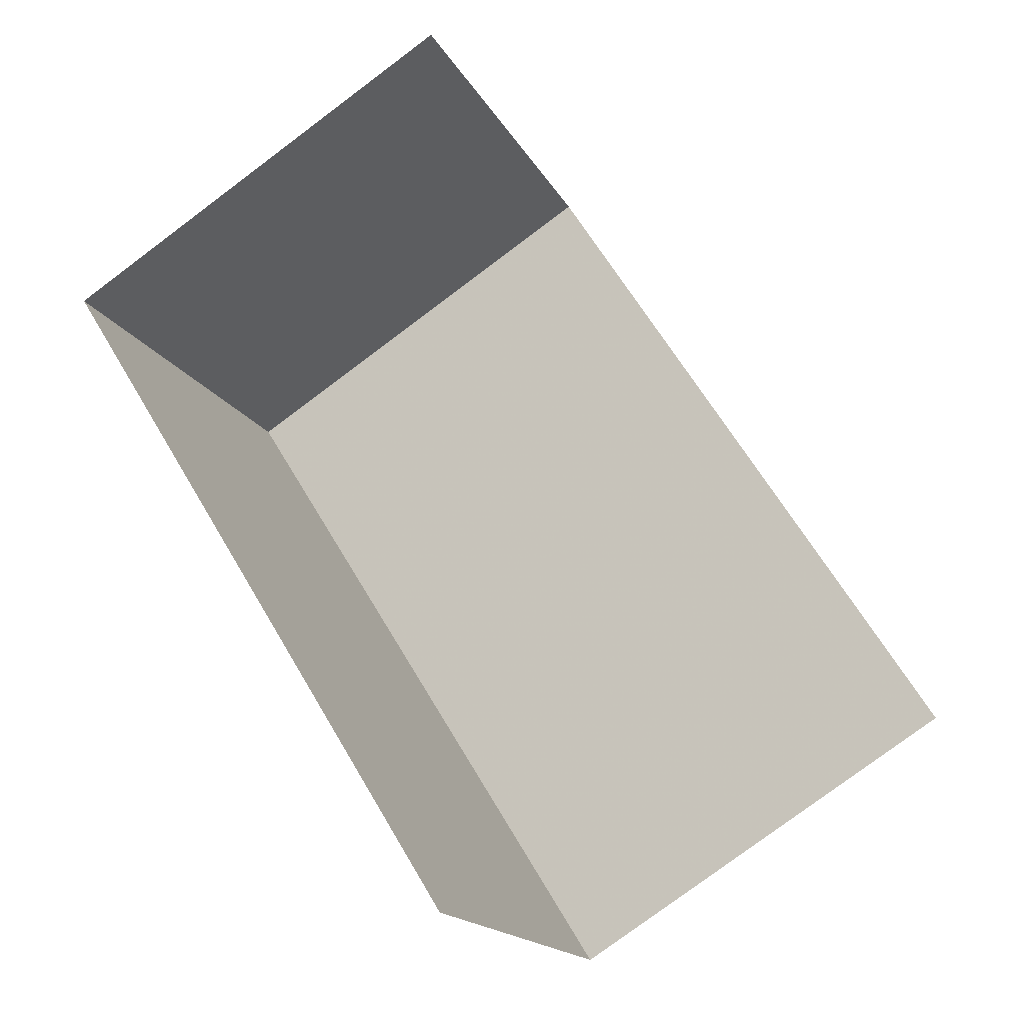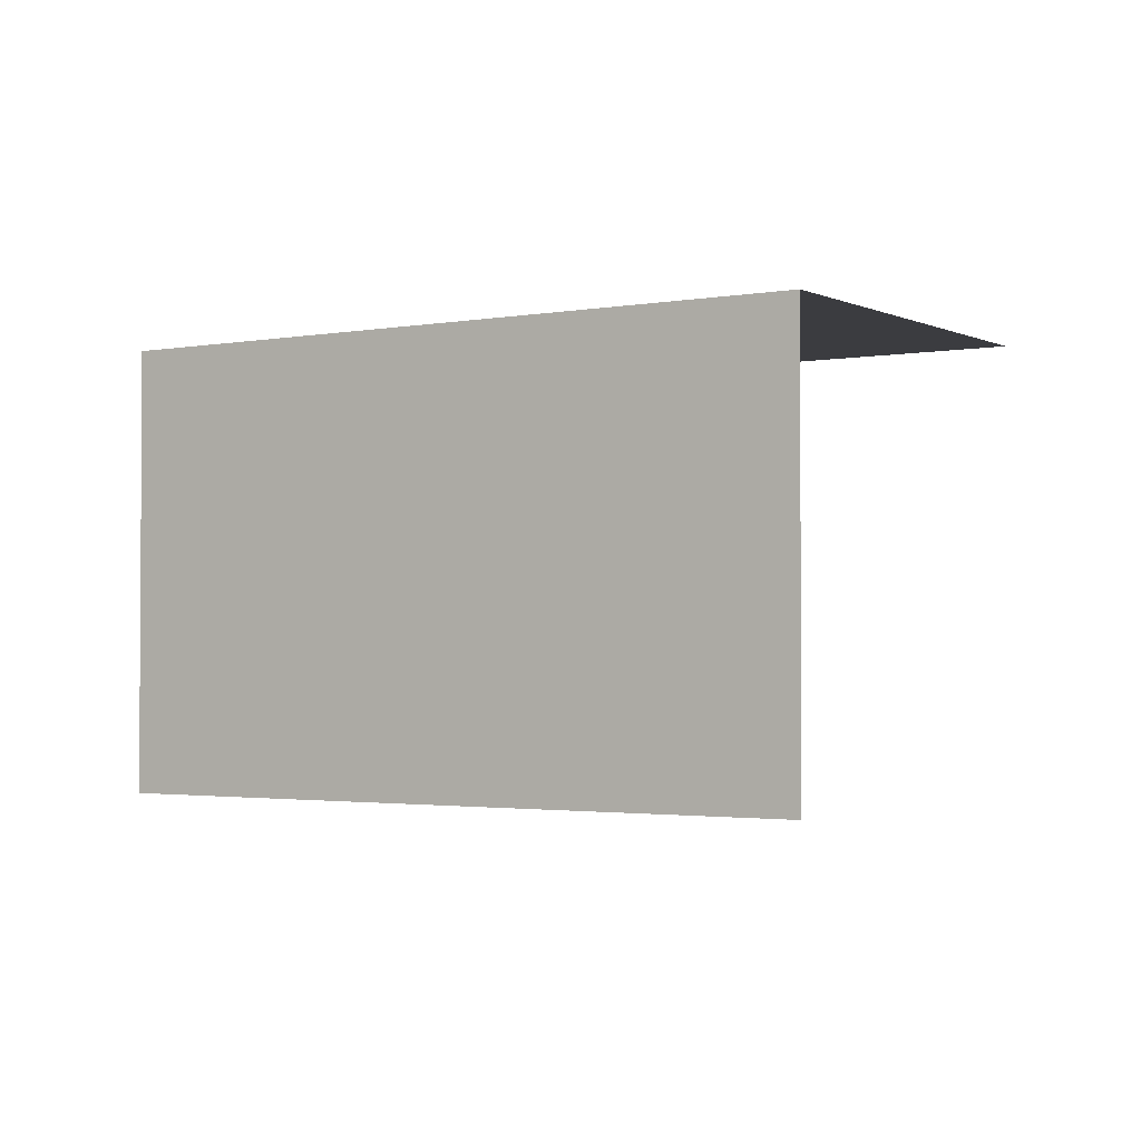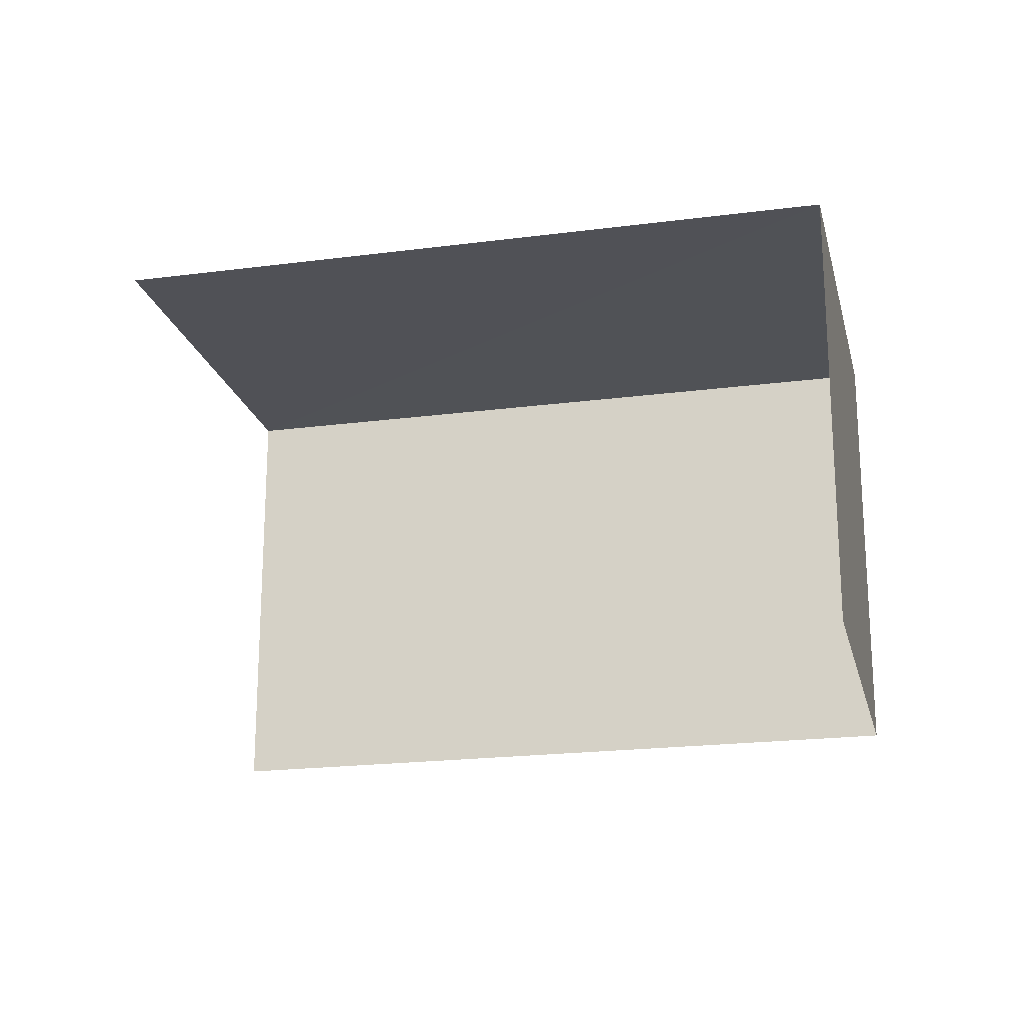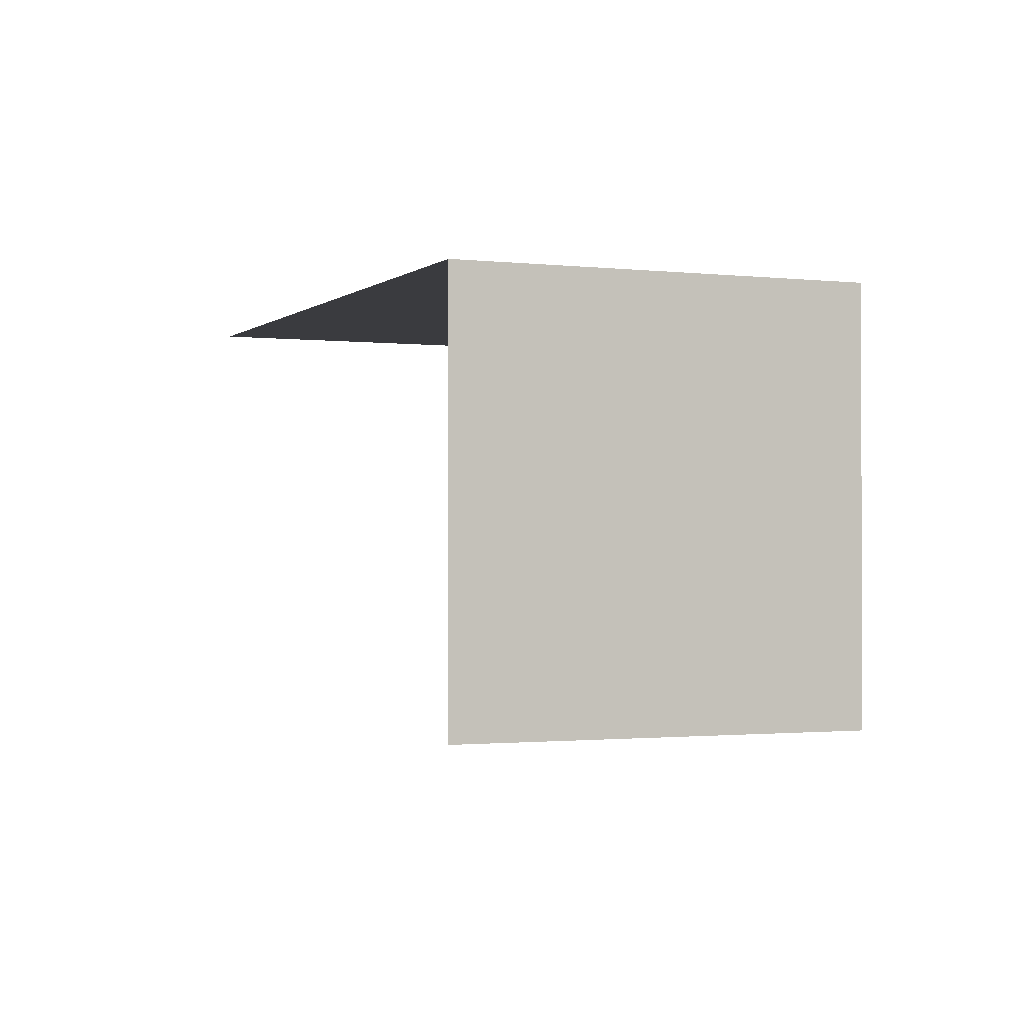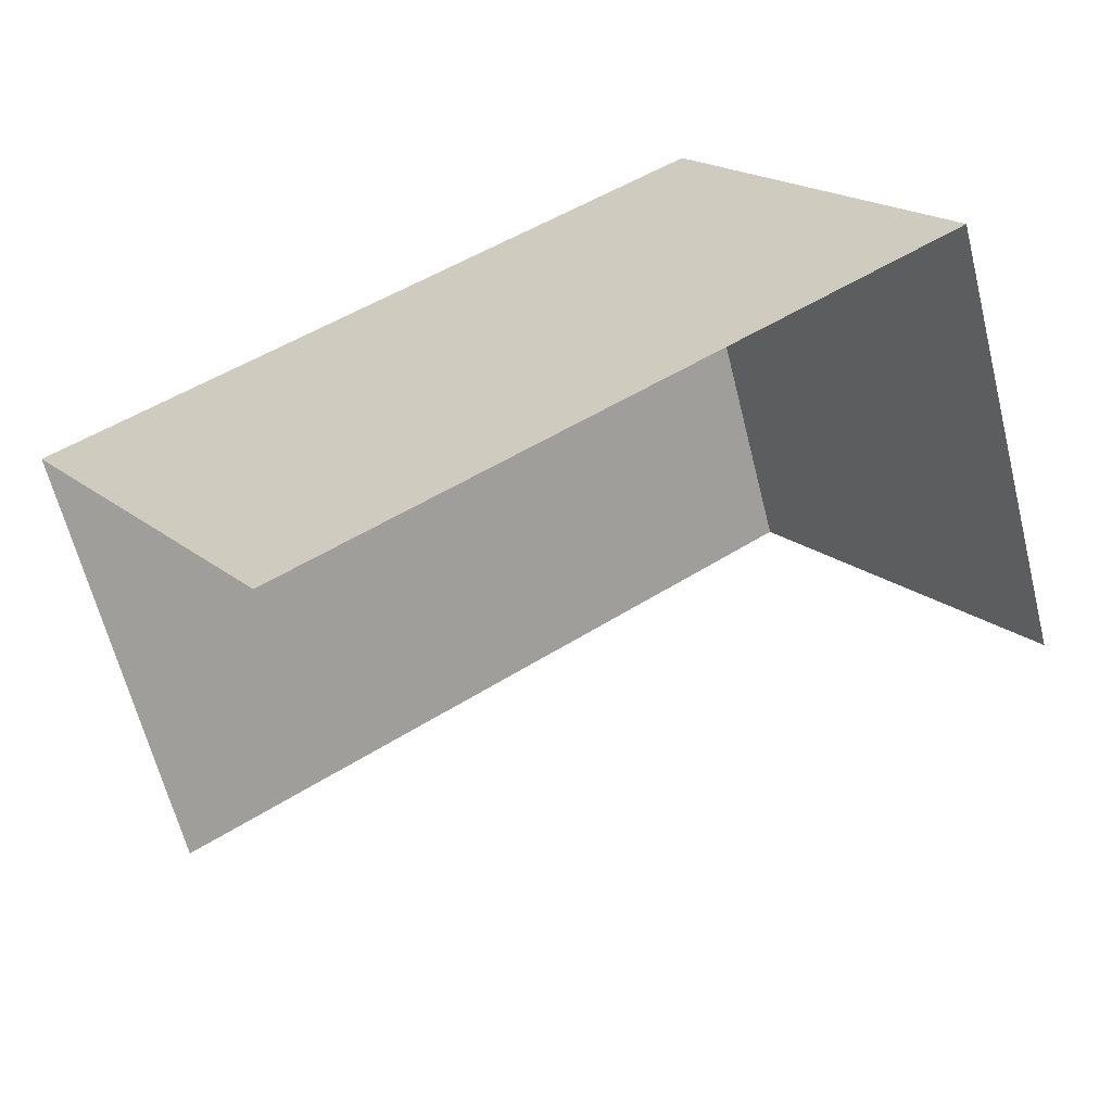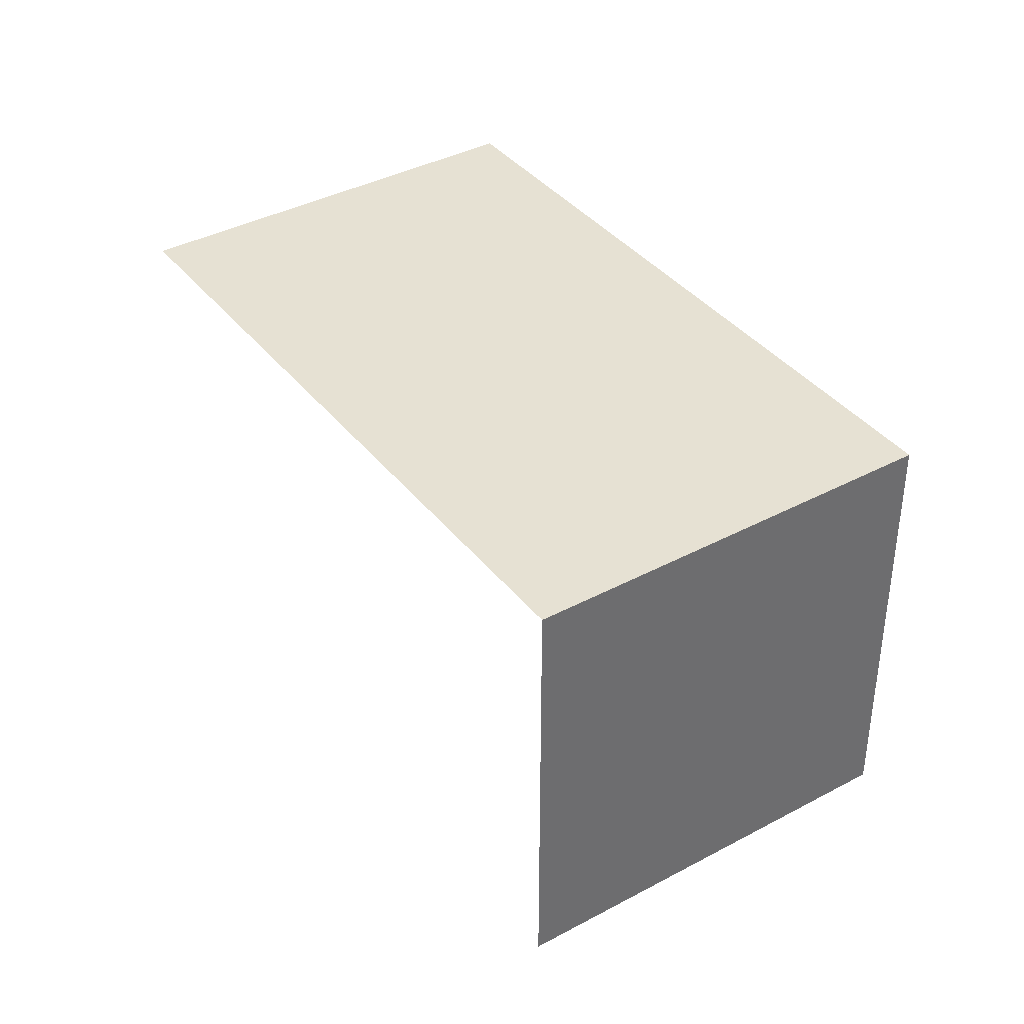
<metadata>
{"format":"obj","ext":"obj","renderer":"f3d","projection":"perspective","resolution":1024,"background":"white","views":[{"elev":-78.5,"azim":126.8,"up":"+Y"},{"elev":-2.1,"azim":-113.2,"up":"+Z"},{"elev":-20.5,"azim":47.2,"up":"+Z"},{"elev":-1.3,"azim":100.9,"up":"+Z"},{"elev":-62.8,"azim":14.0,"up":"+Y"},{"elev":38.7,"azim":89.9,"up":"+Z"}]}
</metadata>
<code>
v -2.253e+05 -1.283e+05 12.31
v -2.253e+05 -1.283e+05 12.31
v -2.253e+05 -1.283e+05 12.31
v -2.253e+05 -1.283e+05 12.31
v -2.253e+05 -1.283e+05 15.24
v -2.253e+05 -1.283e+05 15.24
v -2.253e+05 -1.283e+05 15.24
v -2.253e+05 -1.283e+05 15.24
f 1 2 3
f 1 4 2
f 7 1 3
f 7 6 1
f 5 3 2
f 5 7 3
f 5 6 7
f 5 8 6
f 8 4 1
f 6 8 1
f 5 2 4
f 8 5 4

</code>
